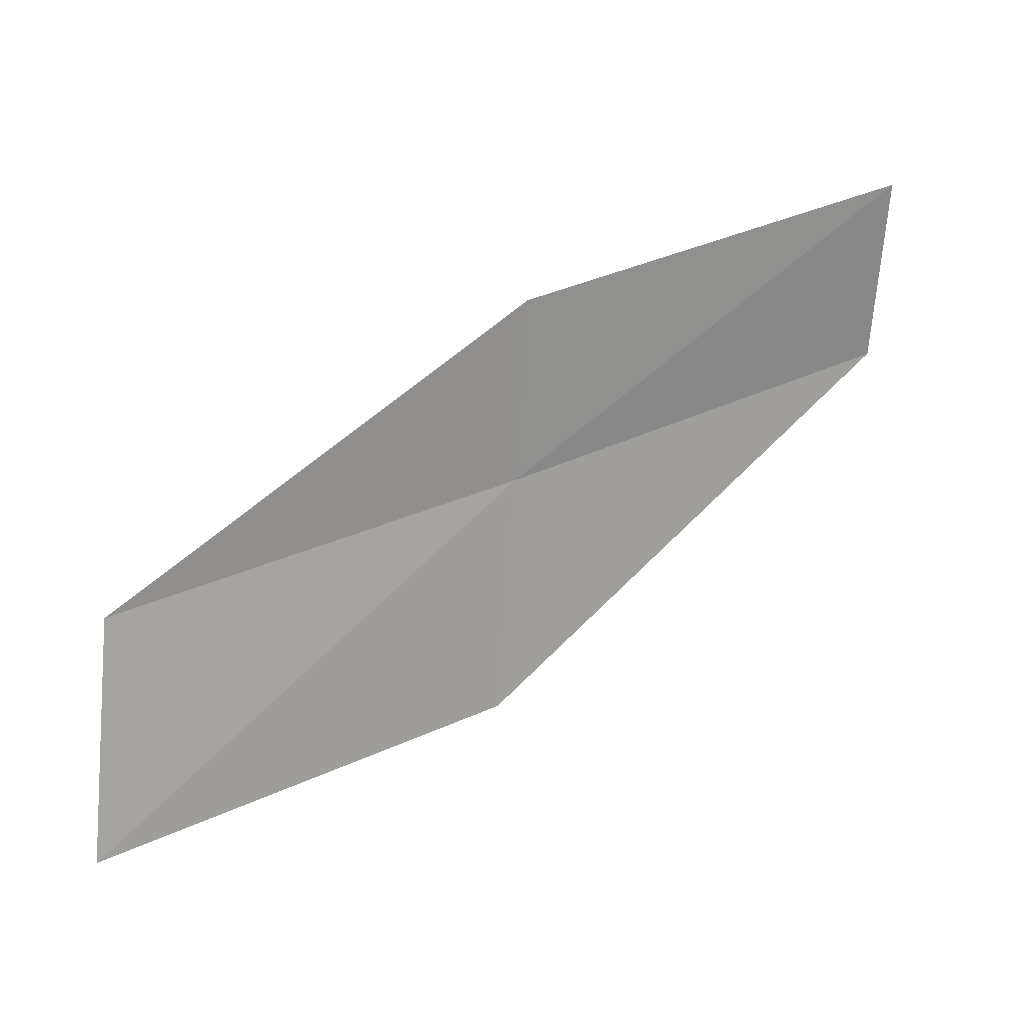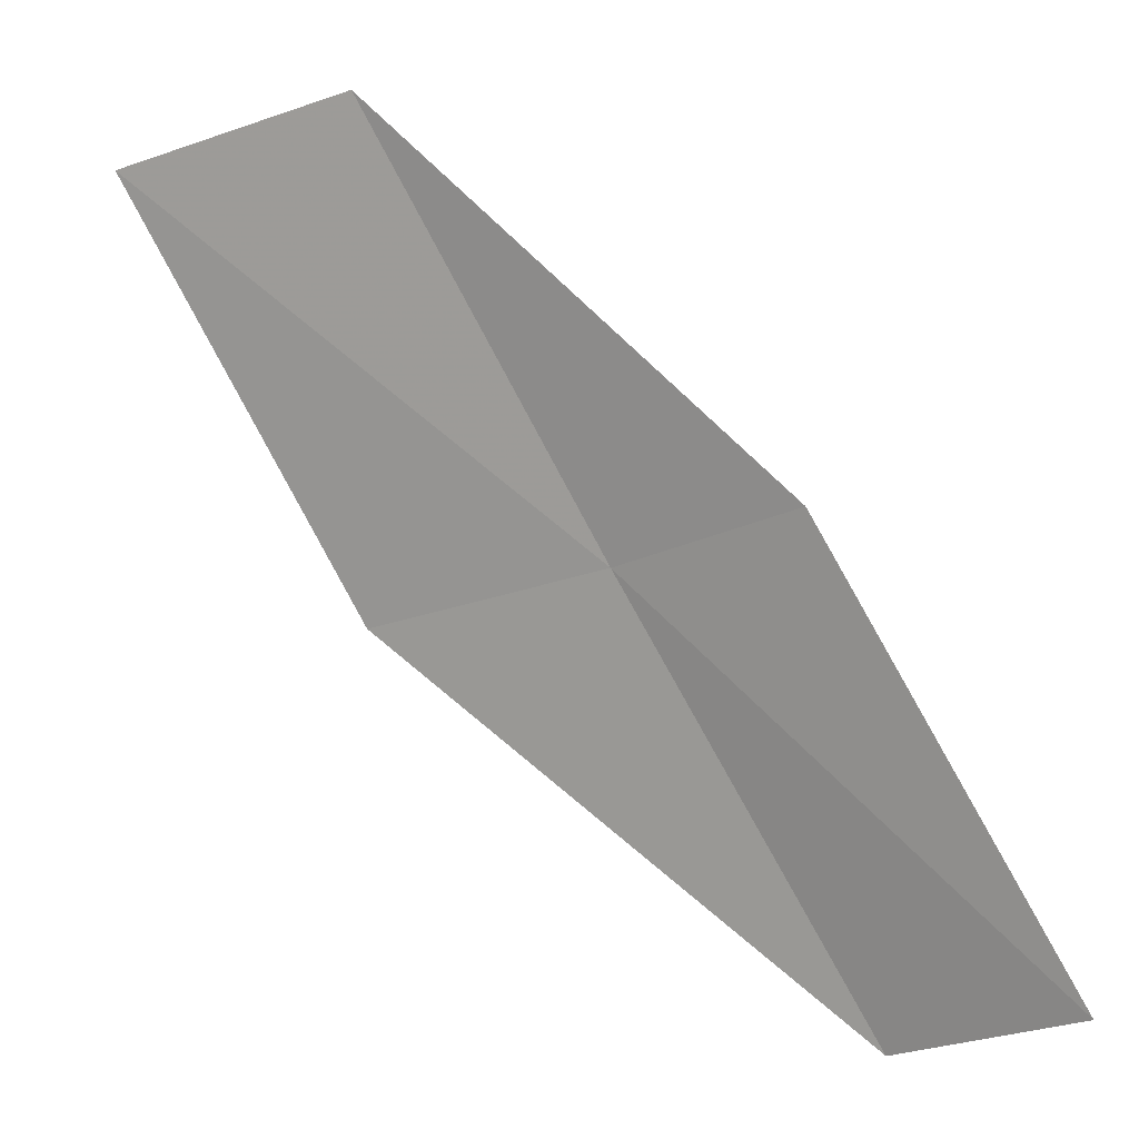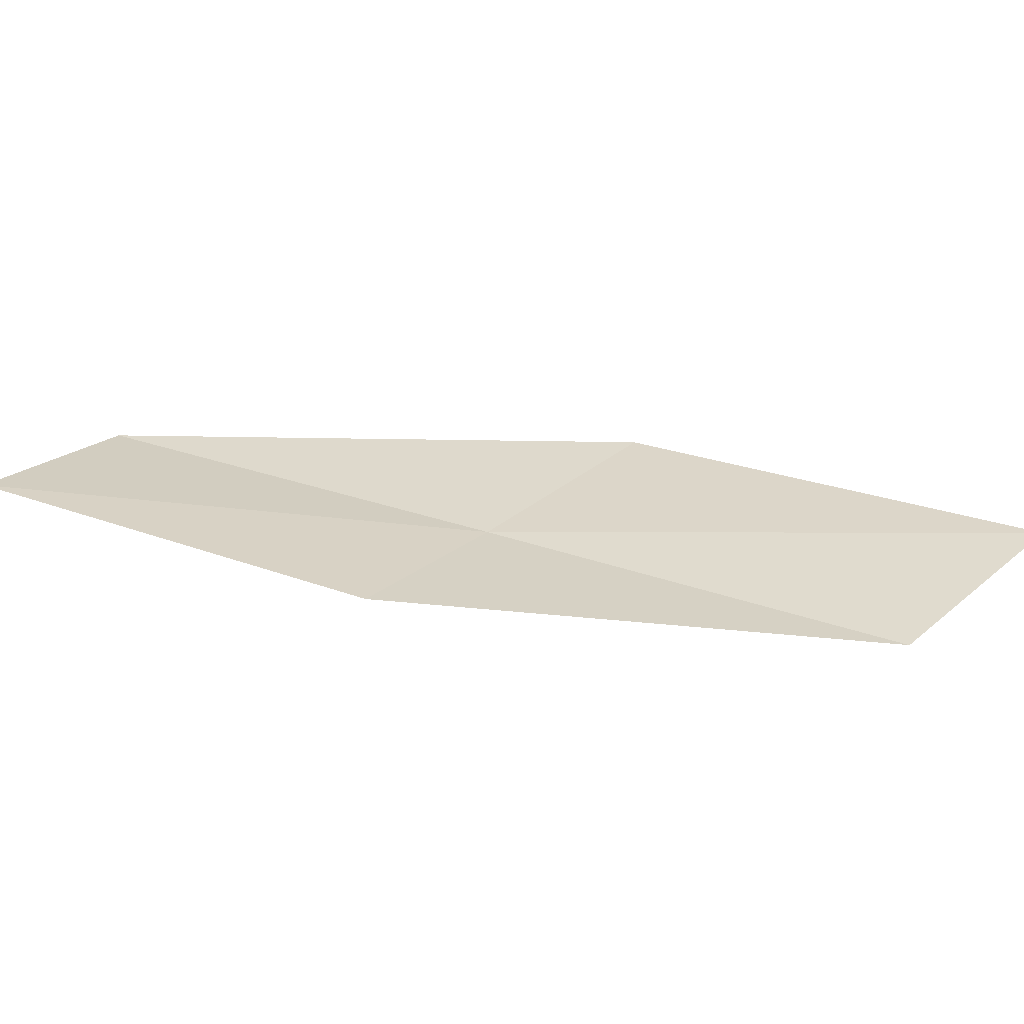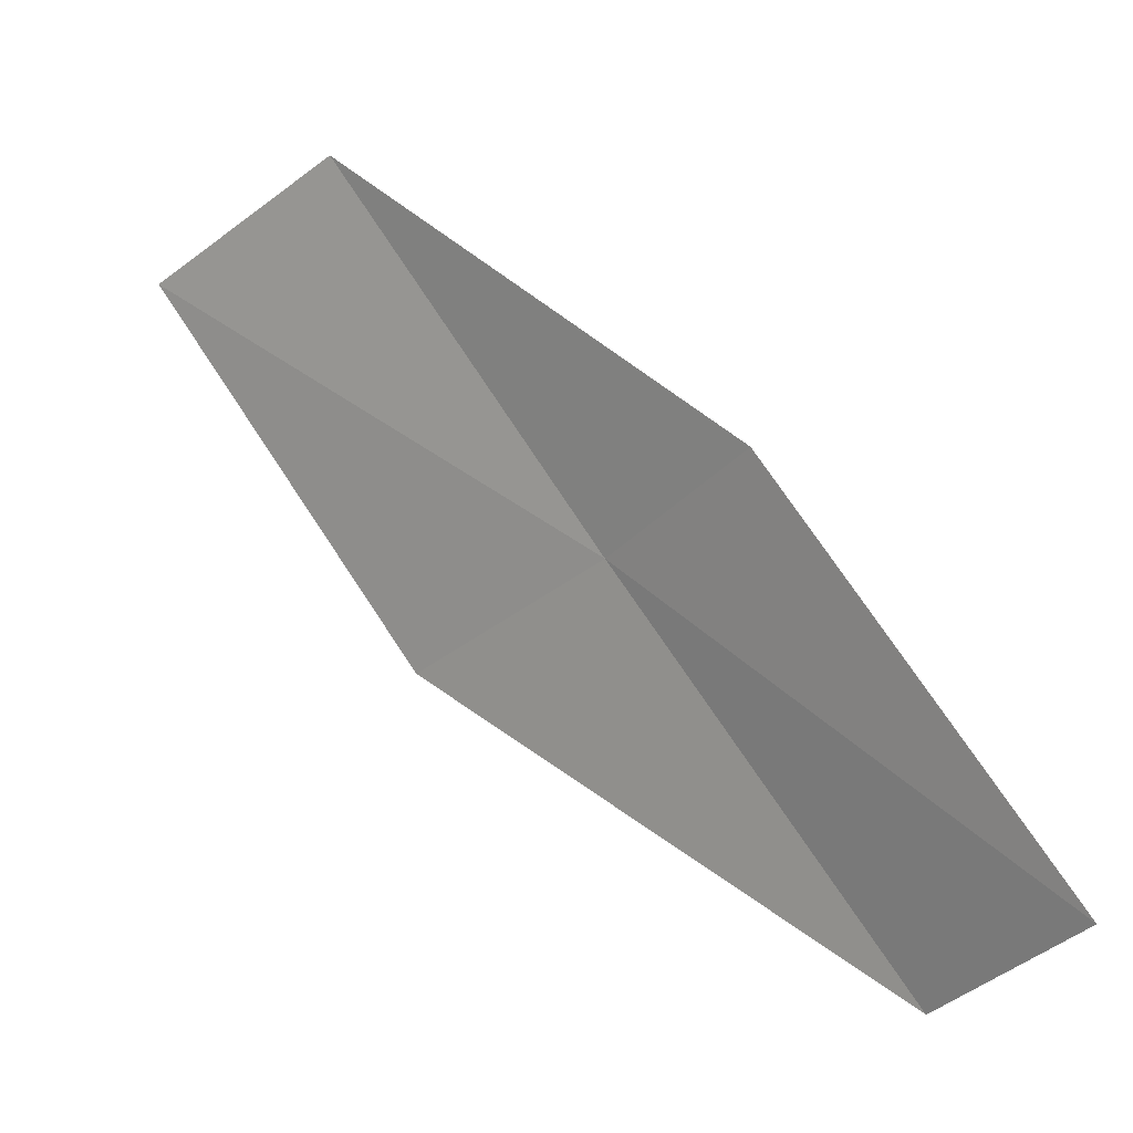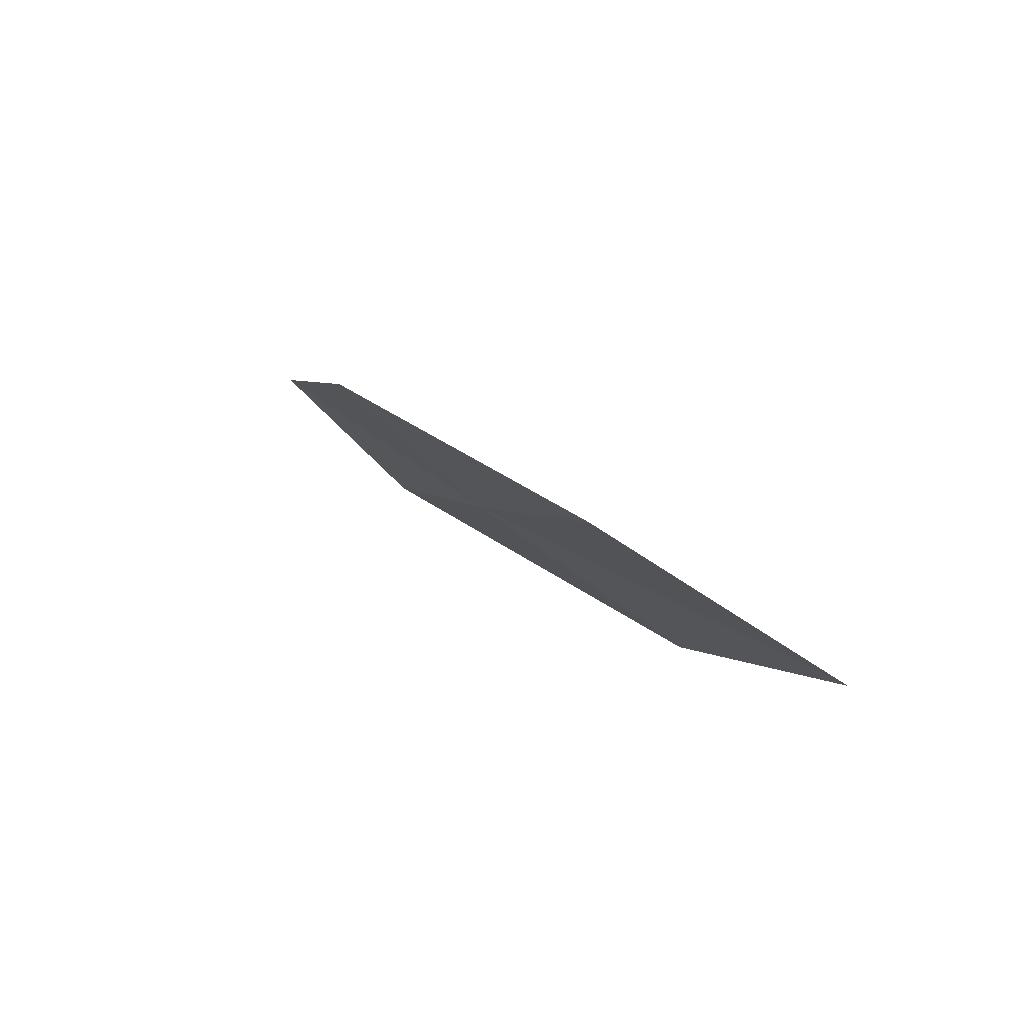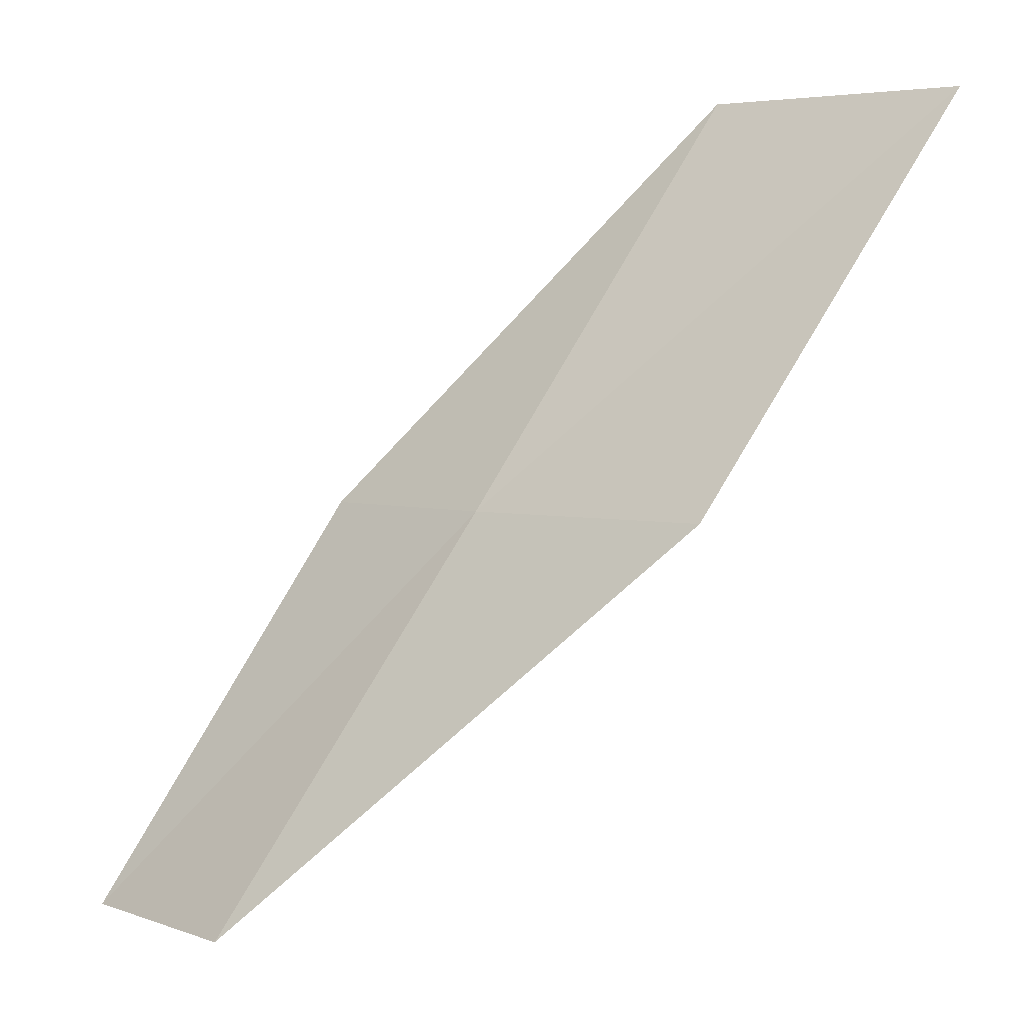
<metadata>
{"format":"obj","ext":"obj","renderer":"f3d","projection":"perspective","resolution":1024,"background":"white","views":[{"elev":74.5,"azim":94.9,"up":"+Y"},{"elev":-21.8,"azim":-177.6,"up":"+Z"},{"elev":73.9,"azim":-41.0,"up":"+Y"},{"elev":-31.6,"azim":-162.2,"up":"+Z"},{"elev":18.8,"azim":16.0,"up":"+Y"},{"elev":3.7,"azim":8.9,"up":"+Z"}]}
</metadata>
<code>
v 12.48 -21.45 2
v 11.66 -20.81 2
v 10.56 -21.39 0
v 11.34 -22.07 0
v 13.61 -22.15 2
v 13.58 -20.77 4
v 14.75 -21.41 4
f 1 2 3
f 1 3 4
f 1 4 5
f 1 6 2
f 1 7 6
f 1 5 7

</code>
